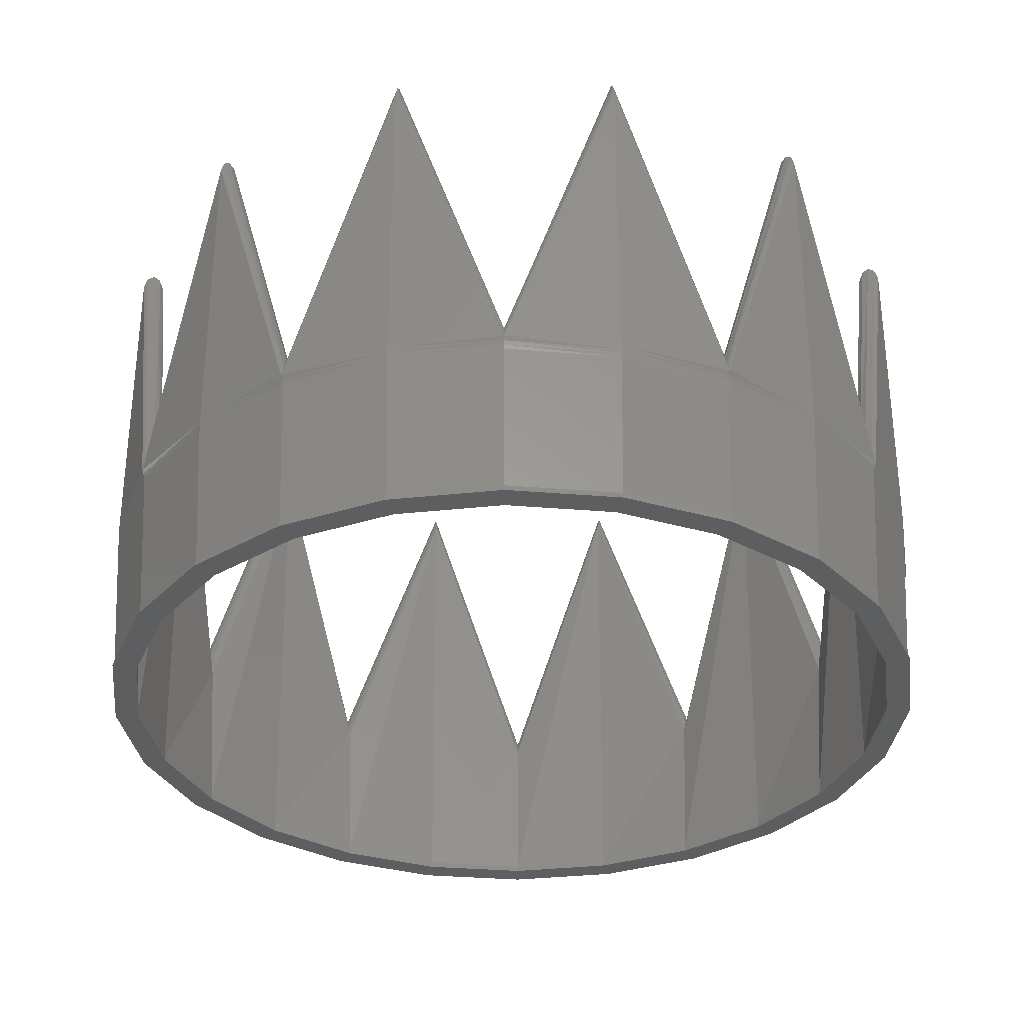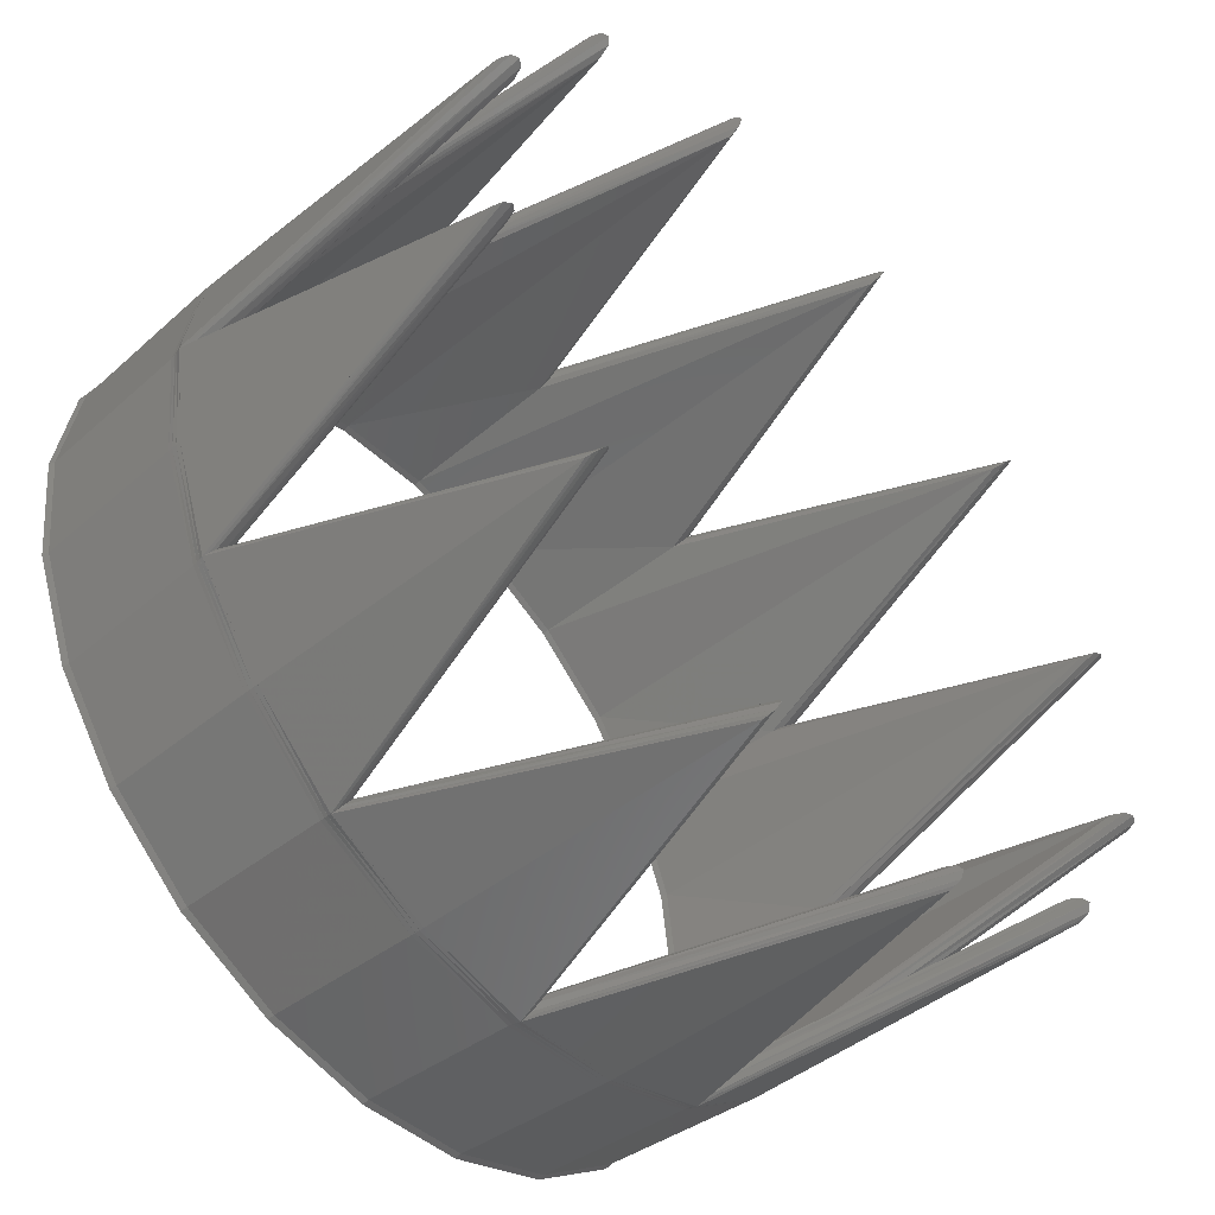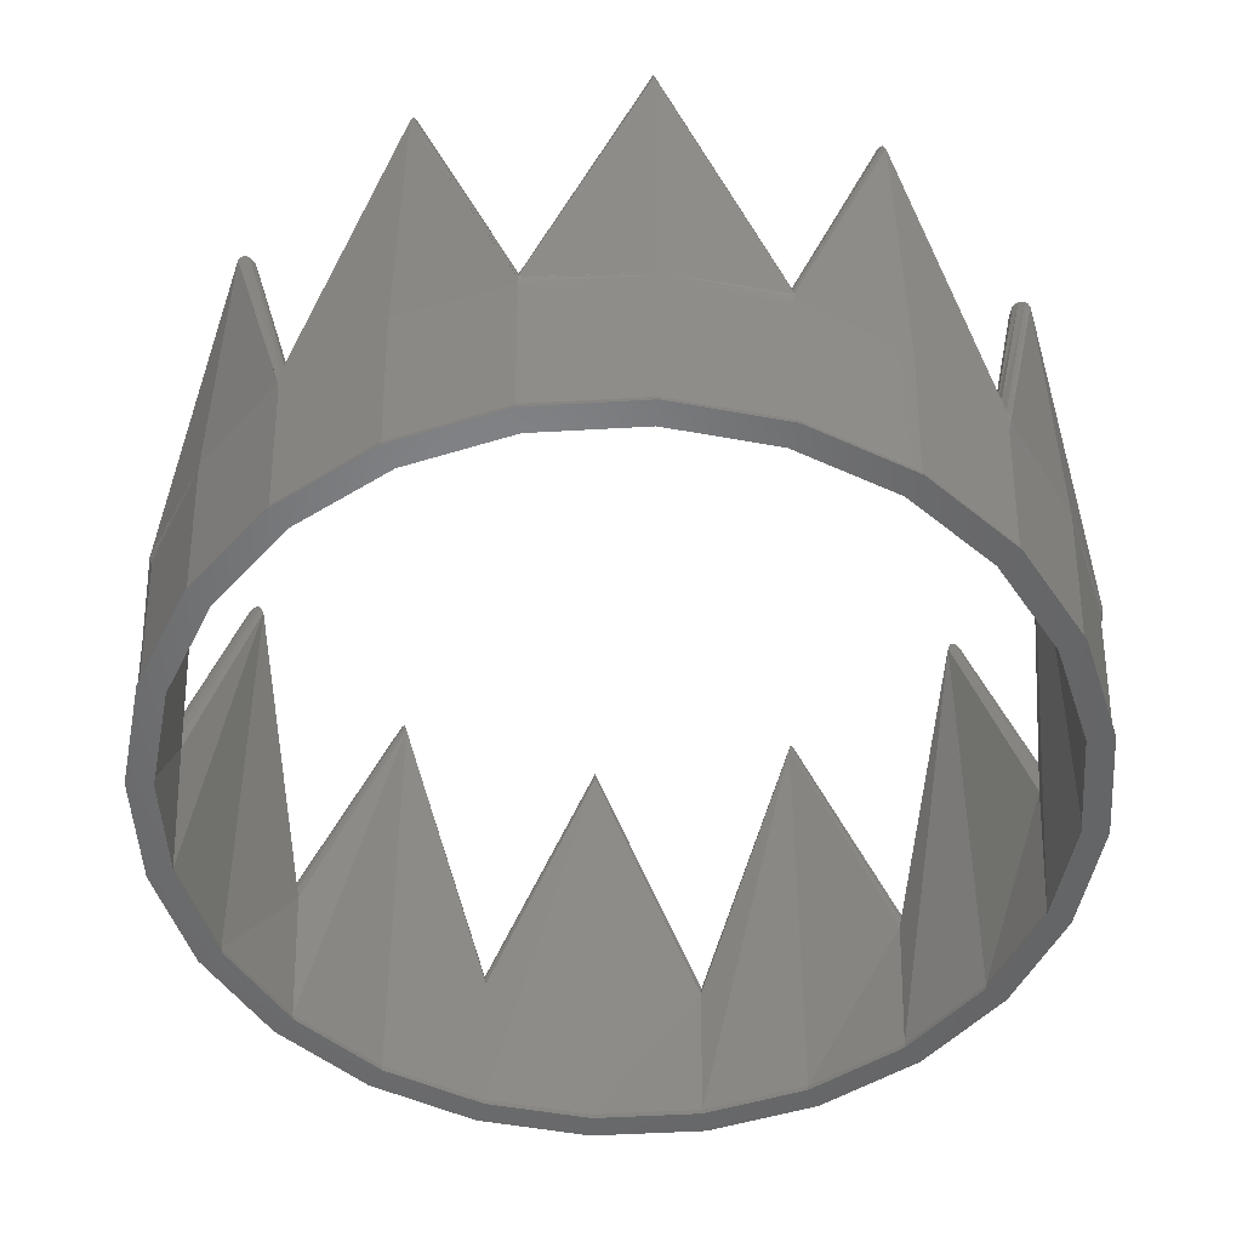
<metadata>
{"format":"stl","ext":"stl","renderer":"f3d","projection":"perspective","resolution":1024,"background":"white","views":[{"elev":-33.6,"azim":-149.0,"up":"+Z"},{"elev":-50.6,"azim":-49.6,"up":"+Y"},{"elev":-51.3,"azim":161.1,"up":"+Z"}]}
</metadata>
<code>
# stl→obj: 336 verts, 672 faces
v 0.3145 72.67 0
v 0.3145 72.38 1.071
v 19.05 69.92 1.071
v 19.13 70.19 0
v 0.3145 74.4 30.05
v 0.3145 74.01 31.03
v 19.47 71.48 87.53
v 19.57 71.86 86.55
v 0.3145 72.9 31.76
v 19.19 70.41 88.26
v 0.3145 71.79 31.03
v 18.9 69.35 87.53
v 0.3145 70.98 29.02
v 18.69 68.56 85.52
v 0.3145 68.67 1.071
v 0.3145 68.39 3.234e-07
v 18.02 66.06 3.234e-07
v 18.09 66.33 1.071
v 36.51 62.69 1.071
v 36.66 62.93 0
v 37.32 64.09 31.03
v 37.52 64.43 30.05
v 36.77 63.13 31.76
v 36.22 62.17 31.03
v 35.81 61.47 29.02
v 34.51 59.22 3.234e-07
v 34.66 59.47 1.071
v 51.51 51.18 1.071
v 51.71 51.38 0
v 52.65 52.33 87.53
v 52.93 52.6 86.55
v 51.87 51.54 88.26
v 51.09 50.76 87.53
v 50.52 50.19 85.52
v 48.68 48.35 3.234e-07
v 48.88 48.56 1.071
v 63.01 36.19 1.071
v 63.26 36.33 0
v 64.42 37 31.03
v 64.76 37.19 30.05
v 63.46 36.44 31.76
v 62.5 35.89 31.03
v 61.8 35.48 29.02
v 59.55 34.19 3.234e-07
v 59.8 34.33 1.071
v 70.25 18.72 1.071
v 70.52 18.8 0
v 71.81 19.14 87.53
v 72.19 19.25 86.55
v 70.74 18.86 88.26
v 69.67 18.57 87.53
v 68.89 18.36 85.52
v 66.38 17.69 3.234e-07
v 66.66 17.76 1.071
v 72.71 -0.01299 1.071
v 73 -0.01299 0
v 74.33 -0.01299 31.03
v 74.73 -0.01299 30.05
v 73.23 -0.01299 31.76
v 72.12 -0.01299 31.03
v 71.31 -0.01299 29.02
v 68.72 -0.01299 3.234e-07
v 69 -0.01299 1.071
v 70.25 -18.75 1.071
v 70.52 -18.83 0
v 71.81 -19.17 87.53
v 72.19 -19.27 86.55
v 70.74 -18.88 88.26
v 69.67 -18.6 87.53
v 68.89 -18.39 85.52
v 66.38 -17.72 3.234e-07
v 66.66 -17.79 1.071
v 63.01 -36.21 1.071
v 63.26 -36.36 0
v 64.42 -37.02 31.03
v 64.76 -37.22 30.05
v 63.46 -36.47 31.76
v 62.5 -35.92 31.03
v 61.8 -35.51 29.02
v 59.55 -34.21 3.234e-07
v 59.8 -34.36 1.071
v 51.51 -51.21 1.071
v 51.71 -51.41 0
v 52.65 -52.35 87.53
v 52.93 -52.63 86.55
v 51.87 -51.57 88.26
v 51.09 -50.79 87.53
v 50.52 -50.21 85.52
v 48.68 -48.38 3.234e-07
v 48.88 -48.58 1.071
v 36.51 -62.71 1.071
v 36.66 -62.96 0
v 37.32 -64.12 31.03
v 37.52 -64.46 30.05
v 36.77 -63.16 31.76
v 36.22 -62.2 31.03
v 35.81 -61.5 29.02
v 34.51 -59.25 3.234e-07
v 34.66 -59.5 1.071
v 19.05 -69.94 1.071
v 19.13 -70.22 0
v 19.47 -71.51 87.53
v 19.57 -71.89 86.55
v 19.19 -70.44 88.26
v 18.9 -69.37 87.53
v 18.69 -68.59 85.52
v 18.02 -66.08 3.234e-07
v 18.09 -66.36 1.071
v 0.3145 -72.41 1.071
v 0.3145 -72.7 0
v 0.3145 -74.03 31.03
v 0.3145 -74.43 30.05
v 0.3145 -72.93 31.76
v 0.3145 -71.82 31.03
v 0.3145 -71.01 29.02
v 0.3145 -68.41 3.234e-07
v 0.3145 -68.7 1.071
v -18.42 -69.94 1.071
v -18.5 -70.22 0
v -18.84 -71.51 87.53
v -18.95 -71.89 86.55
v -18.56 -70.44 88.26
v -18.27 -69.37 87.53
v -18.06 -68.59 85.52
v -17.39 -66.08 3.234e-07
v -17.46 -66.36 1.071
v -35.88 -62.71 1.071
v -36.03 -62.96 0
v -36.7 -64.12 31.03
v -36.89 -64.46 30.05
v -36.14 -63.16 31.76
v -35.59 -62.2 31.03
v -35.18 -61.5 29.02
v -33.89 -59.25 3.234e-07
v -34.03 -59.5 1.071
v -50.88 -51.21 1.071
v -51.08 -51.41 0
v -52.02 -52.35 87.53
v -52.3 -52.63 86.55
v -51.24 -51.57 88.26
v -50.46 -50.79 87.53
v -49.89 -50.21 85.52
v -48.05 -48.38 3.234e-07
v -48.26 -48.58 1.071
v -62.38 -36.21 1.071
v -62.63 -36.36 0
v -63.79 -37.02 31.03
v -64.13 -37.22 30.05
v -62.83 -36.47 31.76
v -61.87 -35.92 31.03
v -61.17 -35.51 29.02
v -58.92 -34.21 3.234e-07
v -59.17 -34.36 1.071
v -69.62 -18.75 1.071
v -69.89 -18.83 0
v -71.18 -19.17 87.53
v -71.56 -19.27 86.55
v -70.11 -18.88 88.26
v -69.04 -18.6 87.53
v -68.26 -18.39 85.52
v -65.76 -17.72 3.234e-07
v -66.03 -17.79 1.071
v -72.08 -0.01301 1.071
v -72.37 -0.01301 0
v -73.7 -0.01301 31.03
v -74.1 -0.01301 30.05
v -72.6 -0.01301 31.76
v -71.49 -0.01301 31.03
v -70.68 -0.01301 29.02
v -68.09 -0.01301 3.234e-07
v -68.37 -0.01301 1.071
v -69.62 18.72 1.071
v -69.89 18.8 0
v -71.18 19.14 87.53
v -71.56 19.25 86.55
v -70.11 18.86 88.26
v -69.04 18.57 87.53
v -68.26 18.36 85.52
v -65.76 17.69 3.234e-07
v -66.03 17.76 1.071
v -62.38 36.19 1.071
v -62.63 36.33 0
v -63.79 37 31.03
v -64.13 37.19 30.05
v -62.83 36.44 31.76
v -61.87 35.89 31.03
v -61.17 35.48 29.02
v -58.92 34.19 3.234e-07
v -59.17 34.33 1.071
v -50.88 51.18 1.071
v -51.08 51.38 0
v -52.02 52.33 87.53
v -52.3 52.6 86.55
v -51.24 51.54 88.26
v -50.46 50.76 87.53
v -49.89 50.19 85.52
v -48.05 48.35 3.234e-07
v -48.26 48.56 1.071
v -35.88 62.69 1.071
v -36.03 62.93 0
v -36.7 64.09 31.03
v -36.89 64.43 30.05
v -36.14 63.13 31.76
v -35.59 62.17 31.03
v -35.18 61.47 29.02
v -33.89 59.22 3.234e-07
v -34.03 59.47 1.071
v -18.42 69.92 1.071
v -18.5 70.19 0
v -18.84 71.48 87.53
v -18.95 71.86 86.55
v -18.56 70.41 88.26
v -18.27 69.35 87.53
v -18.06 68.56 85.52
v -17.39 66.06 3.234e-07
v -17.46 66.33 1.071
v 0.3145 74.1 26.75
v 19.5 71.57 26.75
v -18.87 71.57 26.75
v -36.74 64.17 26.75
v -52.09 52.39 26.75
v -63.87 37.04 26.75
v -71.27 19.17 26.75
v -73.79 -0.01301 26.75
v -71.27 -19.19 26.75
v -63.87 -37.07 26.75
v -52.09 -52.42 26.75
v -36.74 -64.19 26.75
v -18.87 -71.6 26.75
v 0.3145 -74.12 26.75
v 19.5 -71.6 26.75
v 37.37 -64.19 26.75
v 52.72 -52.42 26.75
v 64.49 -37.07 26.75
v 71.9 -19.19 26.75
v 74.42 -0.01299 26.75
v 71.9 19.17 26.75
v 64.49 37.04 26.75
v 52.72 52.39 26.75
v 37.37 64.17 26.75
v 0.3145 74.69 29
v 19.65 72.14 85.5
v -19.02 72.14 85.5
v -37.04 64.68 29
v -52.51 52.81 85.5
v -64.38 37.34 29
v -71.84 19.32 85.5
v -74.39 -0.01301 29
v -71.84 -19.35 85.5
v -64.38 -37.36 29
v -52.51 -52.83 85.5
v -37.04 -64.71 29
v -19.02 -72.17 85.5
v 0.3145 -74.71 29
v 19.65 -72.17 85.5
v 37.67 -64.71 29
v 53.14 -52.83 85.5
v 65.01 -37.36 29
v 72.47 -19.35 85.5
v 75.02 -0.01299 29
v 72.47 19.32 85.5
v 65.01 37.34 29
v 53.14 52.81 85.5
v 37.67 64.68 29
v 0.3145 74.67 28.97
v 19.52 71.66 29.08
v -18.89 71.66 29.08
v -37.03 64.66 28.97
v -52.15 52.45 29.08
v -64.36 37.33 28.97
v -71.35 19.19 29.08
v -74.37 -0.01301 28.97
v -71.35 -19.22 29.08
v -64.36 -37.35 28.97
v -52.15 -52.48 29.08
v -37.03 -64.69 28.97
v -18.89 -71.68 29.08
v 0.3145 -74.7 28.97
v 19.52 -71.68 29.08
v 37.66 -64.69 28.97
v 52.78 -52.48 29.08
v 64.99 -37.35 28.97
v 71.98 -19.22 29.08
v 75 -0.01299 28.97
v 71.98 19.19 29.08
v 64.99 37.33 28.97
v 52.78 52.45 29.08
v 37.66 64.66 28.97
v 0.3145 74.39 28.25
v 19.51 71.64 28.3
v -18.89 71.64 28.3
v -36.88 64.42 28.25
v -52.14 52.44 28.3
v -64.12 37.19 28.25
v -71.34 19.19 28.3
v -74.08 -0.01301 28.25
v -71.34 -19.21 28.3
v -64.12 -37.21 28.25
v -52.14 -52.47 28.3
v -36.88 -64.44 28.25
v -18.89 -71.67 28.3
v 0.3145 -74.41 28.25
v 19.51 -71.67 28.3
v 37.51 -64.44 28.25
v 52.77 -52.47 28.3
v 64.75 -37.21 28.25
v 71.97 -19.21 28.3
v 74.71 -0.01299 28.25
v 71.97 19.19 28.3
v 64.75 37.19 28.25
v 52.77 52.44 28.3
v 37.51 64.42 28.25
v 0.3145 74.19 27.52
v 19.51 71.61 27.53
v -18.88 71.61 27.53
v -36.79 64.25 27.52
v -52.12 52.42 27.53
v -63.95 37.09 27.52
v -71.31 19.18 27.53
v -73.89 -0.01301 27.52
v -71.31 -19.21 27.53
v -63.95 -37.12 27.52
v -52.12 -52.45 27.53
v -36.79 -64.28 27.52
v -18.88 -71.64 27.53
v 0.3145 -74.22 27.52
v 19.51 -71.64 27.53
v 37.42 -64.28 27.52
v 52.75 -52.45 27.53
v 64.58 -37.12 27.52
v 71.94 -19.21 27.53
v 74.52 -0.01299 27.52
v 71.94 19.18 27.53
v 64.58 37.09 27.52
v 52.75 52.42 27.53
v 37.42 64.25 27.52
f 1 2 3
f 3 4 1
f 5 6 7
f 7 8 5
f 6 9 10
f 10 7 6
f 9 11 12
f 12 10 9
f 11 13 14
f 14 12 11
f 15 16 17
f 17 18 15
f 4 3 19
f 19 20 4
f 8 7 21
f 21 22 8
f 7 10 23
f 23 21 7
f 10 12 24
f 24 23 10
f 12 14 25
f 25 24 12
f 18 17 26
f 26 27 18
f 20 19 28
f 28 29 20
f 22 21 30
f 30 31 22
f 21 23 32
f 32 30 21
f 23 24 33
f 33 32 23
f 24 25 34
f 34 33 24
f 27 26 35
f 35 36 27
f 29 28 37
f 37 38 29
f 31 30 39
f 39 40 31
f 30 32 41
f 41 39 30
f 32 33 42
f 42 41 32
f 33 34 43
f 43 42 33
f 36 35 44
f 44 45 36
f 38 37 46
f 46 47 38
f 40 39 48
f 48 49 40
f 39 41 50
f 50 48 39
f 41 42 51
f 51 50 41
f 42 43 52
f 52 51 42
f 45 44 53
f 53 54 45
f 47 46 55
f 55 56 47
f 49 48 57
f 57 58 49
f 48 50 59
f 59 57 48
f 50 51 60
f 60 59 50
f 51 52 61
f 61 60 51
f 54 53 62
f 62 63 54
f 56 55 64
f 64 65 56
f 58 57 66
f 66 67 58
f 57 59 68
f 68 66 57
f 59 60 69
f 69 68 59
f 60 61 70
f 70 69 60
f 63 62 71
f 71 72 63
f 65 64 73
f 73 74 65
f 67 66 75
f 75 76 67
f 66 68 77
f 77 75 66
f 68 69 78
f 78 77 68
f 69 70 79
f 79 78 69
f 72 71 80
f 80 81 72
f 74 73 82
f 82 83 74
f 76 75 84
f 84 85 76
f 75 77 86
f 86 84 75
f 77 78 87
f 87 86 77
f 78 79 88
f 88 87 78
f 81 80 89
f 89 90 81
f 83 82 91
f 91 92 83
f 85 84 93
f 93 94 85
f 84 86 95
f 95 93 84
f 86 87 96
f 96 95 86
f 87 88 97
f 97 96 87
f 90 89 98
f 98 99 90
f 92 91 100
f 100 101 92
f 94 93 102
f 102 103 94
f 93 95 104
f 104 102 93
f 95 96 105
f 105 104 95
f 96 97 106
f 106 105 96
f 99 98 107
f 107 108 99
f 101 100 109
f 109 110 101
f 103 102 111
f 111 112 103
f 102 104 113
f 113 111 102
f 104 105 114
f 114 113 104
f 105 106 115
f 115 114 105
f 108 107 116
f 116 117 108
f 110 109 118
f 118 119 110
f 112 111 120
f 120 121 112
f 111 113 122
f 122 120 111
f 113 114 123
f 123 122 113
f 114 115 124
f 124 123 114
f 117 116 125
f 125 126 117
f 119 118 127
f 127 128 119
f 121 120 129
f 129 130 121
f 120 122 131
f 131 129 120
f 122 123 132
f 132 131 122
f 123 124 133
f 133 132 123
f 126 125 134
f 134 135 126
f 128 127 136
f 136 137 128
f 130 129 138
f 138 139 130
f 129 131 140
f 140 138 129
f 131 132 141
f 141 140 131
f 132 133 142
f 142 141 132
f 135 134 143
f 143 144 135
f 137 136 145
f 145 146 137
f 139 138 147
f 147 148 139
f 138 140 149
f 149 147 138
f 140 141 150
f 150 149 140
f 141 142 151
f 151 150 141
f 144 143 152
f 152 153 144
f 146 145 154
f 154 155 146
f 148 147 156
f 156 157 148
f 147 149 158
f 158 156 147
f 149 150 159
f 159 158 149
f 150 151 160
f 160 159 150
f 153 152 161
f 161 162 153
f 155 154 163
f 163 164 155
f 157 156 165
f 165 166 157
f 156 158 167
f 167 165 156
f 158 159 168
f 168 167 158
f 159 160 169
f 169 168 159
f 162 161 170
f 170 171 162
f 164 163 172
f 172 173 164
f 166 165 174
f 174 175 166
f 165 167 176
f 176 174 165
f 167 168 177
f 177 176 167
f 168 169 178
f 178 177 168
f 171 170 179
f 179 180 171
f 173 172 181
f 181 182 173
f 175 174 183
f 183 184 175
f 174 176 185
f 185 183 174
f 176 177 186
f 186 185 176
f 177 178 187
f 187 186 177
f 180 179 188
f 188 189 180
f 182 181 190
f 190 191 182
f 184 183 192
f 192 193 184
f 183 185 194
f 194 192 183
f 185 186 195
f 195 194 185
f 186 187 196
f 196 195 186
f 189 188 197
f 197 198 189
f 191 190 199
f 199 200 191
f 193 192 201
f 201 202 193
f 192 194 203
f 203 201 192
f 194 195 204
f 204 203 194
f 195 196 205
f 205 204 195
f 198 197 206
f 206 207 198
f 200 199 208
f 208 209 200
f 202 201 210
f 210 211 202
f 201 203 212
f 212 210 201
f 203 204 213
f 213 212 203
f 204 205 214
f 214 213 204
f 207 206 215
f 215 216 207
f 209 208 2
f 2 1 209
f 211 210 6
f 6 5 211
f 210 212 9
f 9 6 210
f 212 213 11
f 11 9 212
f 213 214 13
f 13 11 213
f 216 215 16
f 16 15 216
f 3 2 217
f 217 218 3
f 2 208 219
f 219 217 2
f 208 199 220
f 220 219 208
f 199 190 221
f 221 220 199
f 190 181 222
f 222 221 190
f 181 172 223
f 223 222 181
f 172 163 224
f 224 223 172
f 163 154 225
f 225 224 163
f 154 145 226
f 226 225 154
f 145 136 227
f 227 226 145
f 136 127 228
f 228 227 136
f 127 118 229
f 229 228 127
f 118 109 230
f 230 229 118
f 109 100 231
f 231 230 109
f 100 91 232
f 232 231 100
f 91 82 233
f 233 232 91
f 82 73 234
f 234 233 82
f 73 64 235
f 235 234 73
f 64 55 236
f 236 235 64
f 55 46 237
f 237 236 55
f 46 37 238
f 238 237 46
f 37 28 239
f 239 238 37
f 28 19 240
f 240 239 28
f 19 3 218
f 218 240 19
f 15 18 14
f 14 13 15
f 18 27 25
f 25 14 18
f 27 36 34
f 34 25 27
f 36 45 43
f 43 34 36
f 45 54 52
f 52 43 45
f 54 63 61
f 61 52 54
f 63 72 70
f 70 61 63
f 72 81 79
f 79 70 72
f 81 90 88
f 88 79 81
f 90 99 97
f 97 88 90
f 99 108 106
f 106 97 99
f 108 117 115
f 115 106 108
f 117 126 124
f 124 115 117
f 126 135 133
f 133 124 126
f 135 144 142
f 142 133 135
f 144 153 151
f 151 142 144
f 153 162 160
f 160 151 153
f 162 171 169
f 169 160 162
f 171 180 178
f 178 169 171
f 180 189 187
f 187 178 180
f 189 198 196
f 196 187 189
f 198 207 205
f 205 196 198
f 207 216 214
f 214 205 207
f 216 15 13
f 13 214 216
f 241 5 8
f 8 242 241
f 243 211 5
f 5 241 243
f 244 202 211
f 211 243 244
f 245 193 202
f 202 244 245
f 246 184 193
f 193 245 246
f 247 175 184
f 184 246 247
f 248 166 175
f 175 247 248
f 249 157 166
f 166 248 249
f 250 148 157
f 157 249 250
f 251 139 148
f 148 250 251
f 252 130 139
f 139 251 252
f 253 121 130
f 130 252 253
f 254 112 121
f 121 253 254
f 255 103 112
f 112 254 255
f 256 94 103
f 103 255 256
f 257 85 94
f 94 256 257
f 258 76 85
f 85 257 258
f 259 67 76
f 76 258 259
f 260 58 67
f 67 259 260
f 261 49 58
f 58 260 261
f 262 40 49
f 49 261 262
f 263 31 40
f 40 262 263
f 264 22 31
f 31 263 264
f 242 8 22
f 22 264 242
f 265 241 242
f 242 266 265
f 267 243 241
f 241 265 267
f 268 244 243
f 243 267 268
f 269 245 244
f 244 268 269
f 270 246 245
f 245 269 270
f 271 247 246
f 246 270 271
f 272 248 247
f 247 271 272
f 273 249 248
f 248 272 273
f 274 250 249
f 249 273 274
f 275 251 250
f 250 274 275
f 276 252 251
f 251 275 276
f 277 253 252
f 252 276 277
f 278 254 253
f 253 277 278
f 279 255 254
f 254 278 279
f 280 256 255
f 255 279 280
f 281 257 256
f 256 280 281
f 282 258 257
f 257 281 282
f 283 259 258
f 258 282 283
f 284 260 259
f 259 283 284
f 285 261 260
f 260 284 285
f 286 262 261
f 261 285 286
f 287 263 262
f 262 286 287
f 288 264 263
f 263 287 288
f 266 242 264
f 264 288 266
f 289 265 266
f 266 290 289
f 291 267 265
f 265 289 291
f 292 268 267
f 267 291 292
f 293 269 268
f 268 292 293
f 294 270 269
f 269 293 294
f 295 271 270
f 270 294 295
f 296 272 271
f 271 295 296
f 297 273 272
f 272 296 297
f 298 274 273
f 273 297 298
f 299 275 274
f 274 298 299
f 300 276 275
f 275 299 300
f 301 277 276
f 276 300 301
f 302 278 277
f 277 301 302
f 303 279 278
f 278 302 303
f 304 280 279
f 279 303 304
f 305 281 280
f 280 304 305
f 306 282 281
f 281 305 306
f 307 283 282
f 282 306 307
f 308 284 283
f 283 307 308
f 309 285 284
f 284 308 309
f 310 286 285
f 285 309 310
f 311 287 286
f 286 310 311
f 312 288 287
f 287 311 312
f 290 266 288
f 288 312 290
f 313 289 290
f 290 314 313
f 217 313 314
f 314 218 217
f 315 291 289
f 289 313 315
f 219 315 313
f 313 217 219
f 316 292 291
f 291 315 316
f 220 316 315
f 315 219 220
f 317 293 292
f 292 316 317
f 221 317 316
f 316 220 221
f 318 294 293
f 293 317 318
f 222 318 317
f 317 221 222
f 319 295 294
f 294 318 319
f 223 319 318
f 318 222 223
f 320 296 295
f 295 319 320
f 224 320 319
f 319 223 224
f 321 297 296
f 296 320 321
f 225 321 320
f 320 224 225
f 322 298 297
f 297 321 322
f 226 322 321
f 321 225 226
f 323 299 298
f 298 322 323
f 227 323 322
f 322 226 227
f 324 300 299
f 299 323 324
f 228 324 323
f 323 227 228
f 325 301 300
f 300 324 325
f 229 325 324
f 324 228 229
f 326 302 301
f 301 325 326
f 230 326 325
f 325 229 230
f 327 303 302
f 302 326 327
f 231 327 326
f 326 230 231
f 328 304 303
f 303 327 328
f 232 328 327
f 327 231 232
f 329 305 304
f 304 328 329
f 233 329 328
f 328 232 233
f 330 306 305
f 305 329 330
f 234 330 329
f 329 233 234
f 331 307 306
f 306 330 331
f 235 331 330
f 330 234 235
f 332 308 307
f 307 331 332
f 236 332 331
f 331 235 236
f 333 309 308
f 308 332 333
f 237 333 332
f 332 236 237
f 334 310 309
f 309 333 334
f 238 334 333
f 333 237 238
f 335 311 310
f 310 334 335
f 239 335 334
f 334 238 239
f 336 312 311
f 311 335 336
f 240 336 335
f 335 239 240
f 314 290 312
f 312 336 314
f 218 314 336
f 336 240 218
f 1 4 17
f 17 16 1
f 4 20 26
f 26 17 4
f 20 29 35
f 35 26 20
f 29 38 44
f 44 35 29
f 38 47 53
f 53 44 38
f 47 56 62
f 62 53 47
f 56 65 71
f 71 62 56
f 65 74 80
f 80 71 65
f 74 83 89
f 89 80 74
f 83 92 98
f 98 89 83
f 92 101 107
f 107 98 92
f 101 110 116
f 116 107 101
f 110 119 125
f 125 116 110
f 119 128 134
f 134 125 119
f 128 137 143
f 143 134 128
f 137 146 152
f 152 143 137
f 146 155 161
f 161 152 146
f 155 164 170
f 170 161 155
f 164 173 179
f 179 170 164
f 173 182 188
f 188 179 173
f 182 191 197
f 197 188 182
f 191 200 206
f 206 197 191
f 200 209 215
f 215 206 200
f 209 1 16
f 16 215 209

</code>
